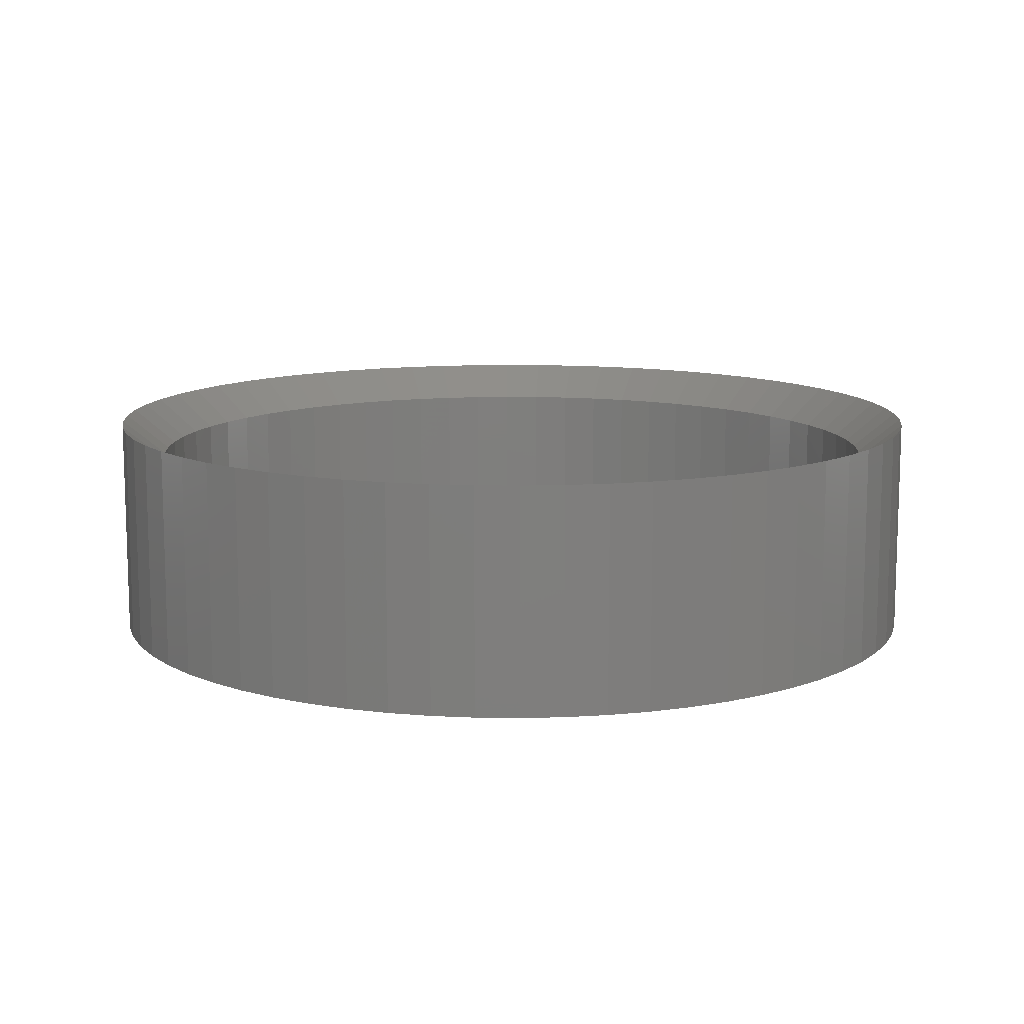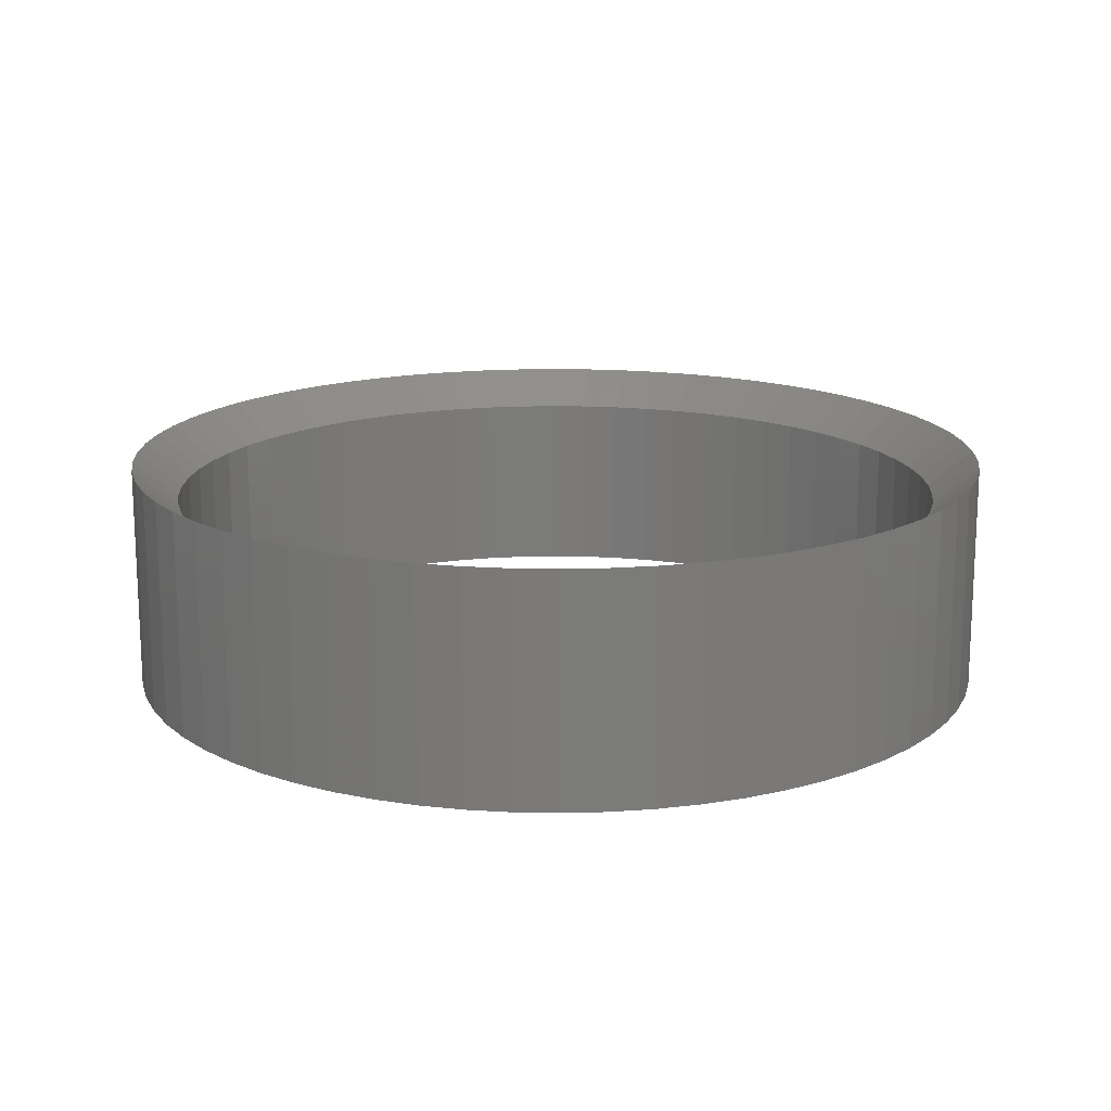
<metadata>
{"format":"stl","ext":"stl","renderer":"f3d","projection":"perspective","resolution":1024,"background":"white","views":[{"elev":11.4,"azim":-169.7,"up":"+Z"},{"elev":16.0,"azim":-45.5,"up":"+Z"}]}
</metadata>
<code>
# stl→obj: 384 verts, 784 faces
v 16.95 0.972 8.817
v 16.92 1.666 0
v 16.92 1.666 8.817
v 17 0 0
v 17 0 8.817
v -16.92 1.666 0
v -16.95 0.972 8.817
v -16.92 1.666 8.817
v -17 0 0
v -17 0 8.817
v 1.666 16.92 8.817
v 1.666 16.92 0
v 0.972 16.95 8.817
v 0 17 0
v 0 17 8.817
v -13.14 -10.78 0
v -12.49 -11.51 8.817
v -13.14 -10.78 8.817
v -12.02 -12.02 0
v -12.02 -12.02 8.817
v 12.49 11.51 8.817
v 12.02 12.02 0
v 12.02 12.02 8.817
v 13.14 10.78 0
v 13.14 10.78 8.817
v -10.78 13.14 0
v -11.51 12.49 8.817
v -10.78 13.14 8.817
v -12.02 12.02 0
v -12.02 12.02 8.817
v -4.935 16.27 0
v -5.851 15.94 8.817
v -4.935 16.27 8.817
v -6.506 15.71 0
v -6.506 15.71 8.817
v 15.41 7.134 8.817
v 14.99 8.014 0
v 14.99 8.014 8.817
v 15.71 6.506 0
v 15.71 6.506 8.817
v 14.64 8.61 8.817
v 14.13 9.445 0
v 14.13 9.445 8.817
v 8.014 14.99 0
v 7.134 15.41 8.817
v 8.014 14.99 8.817
v 6.506 15.71 0
v 6.506 15.71 8.817
v 10.78 13.14 0
v 10 13.72 8.817
v 10.78 13.14 8.817
v 9.445 14.13 0
v 9.445 14.13 8.817
v -14.99 8.014 0
v -15.41 7.134 8.817
v -14.99 8.014 8.817
v -15.71 6.506 0
v -15.71 6.506 8.817
v -1.666 16.92 0
v -2.354 16.82 8.817
v -1.666 16.92 8.817
v -3.317 16.67 0
v -3.317 16.67 8.817
v 16.67 -3.317 8.817
v 16.67 -3.317 0
v 16.5 -3.991 8.817
v 16.27 -4.935 0
v 16.27 -4.935 8.817
v 15.25 0 0
v 16.92 -1.666 0
v 15.18 -1.495 0
v 14.96 -2.975 0
v 15.18 1.495 0
v 14.59 -4.427 0
v 15.71 -6.506 0
v 16.67 3.317 0
v 14.96 2.975 0
v 14.09 -5.836 0
v 14.99 -8.014 0
v 13.45 -7.189 0
v 14.13 -9.445 0
v 12.68 -8.472 0
v 13.14 -10.78 0
v 11.79 -9.675 0
v 12.02 -12.02 0
v 10.78 -10.78 0
v 10.78 -13.14 0
v 9.675 -11.79 0
v 9.445 -14.13 0
v 8.472 -12.68 0
v 8.014 -14.99 0
v 7.189 -13.45 0
v 6.506 -15.71 0
v 5.836 -14.09 0
v 4.935 -16.27 0
v 4.427 -14.59 0
v 3.317 -16.67 0
v 2.975 -14.96 0
v 1.666 -16.92 0
v 1.495 -15.18 0
v 0 -17 0
v 0 -15.25 0
v -1.495 -15.18 0
v -1.666 -16.92 0
v -2.975 -14.96 0
v -3.317 -16.67 0
v -4.427 -14.59 0
v -4.935 -16.27 0
v -5.836 -14.09 0
v -6.506 -15.71 0
v -7.189 -13.45 0
v -8.014 -14.99 0
v -8.472 -12.68 0
v -9.445 -14.13 0
v -9.675 -11.79 0
v -10.78 -13.14 0
v -10.78 -10.78 0
v -11.79 -9.675 0
v -12.68 -8.472 0
v -14.13 -9.445 0
v -13.45 -7.189 0
v -14.99 -8.014 0
v -14.09 -5.836 0
v -15.71 -6.506 0
v -14.59 -4.427 0
v -16.27 -4.935 0
v -14.96 -2.975 0
v -16.67 -3.317 0
v 16.27 4.935 0
v 14.59 4.427 0
v 14.09 5.836 0
v 13.45 7.189 0
v 12.68 8.472 0
v 11.79 9.675 0
v 10.78 10.78 0
v 9.675 11.79 0
v 8.472 12.68 0
v 7.189 13.45 0
v 5.836 14.09 0
v 4.935 16.27 0
v 4.427 14.59 0
v 3.317 16.67 0
v 2.975 14.96 0
v 1.495 15.18 0
v 0 15.25 0
v -1.495 15.18 0
v -2.975 14.96 0
v -4.427 14.59 0
v -5.836 14.09 0
v -7.189 13.45 0
v -8.014 14.99 0
v -8.472 12.68 0
v -9.445 14.13 0
v -9.675 11.79 0
v -10.78 10.78 0
v -11.79 9.675 0
v -13.14 10.78 0
v -12.68 8.472 0
v -14.13 9.445 0
v -13.45 7.189 0
v -14.09 5.836 0
v -14.59 4.427 0
v -16.27 4.935 0
v -14.96 2.975 0
v -16.67 3.317 0
v -15.18 1.495 0
v -15.25 0 0
v -15.18 -1.495 0
v -16.92 -1.666 0
v 16.5 3.991 8.817
v 16.27 4.935 8.817
v 16.67 3.317 8.817
v 16.82 2.354 8.817
v 15.94 5.851 8.817
v 13.72 10 8.817
v 4.935 16.27 8.817
v 3.991 16.5 8.817
v 3.317 16.67 8.817
v 5.851 15.94 8.817
v 2.354 16.82 8.817
v 8.61 14.64 8.817
v 11.51 12.49 8.817
v -16.5 3.991 8.817
v -16.27 4.935 8.817
v -16.67 3.317 8.817
v -13.72 10 8.817
v -13.14 10.78 8.817
v -14.13 9.445 8.817
v -12.49 11.51 8.817
v -14.64 8.61 8.817
v -15.94 5.851 8.817
v -16.82 2.354 8.817
v -8.61 14.64 8.817
v -8.014 14.99 8.817
v -9.445 14.13 8.817
v -7.134 15.41 8.817
v -10 13.72 8.817
v -3.991 16.5 8.817
v -0.972 16.95 8.817
v 16.95 -0.972 8.817
v 16.92 -1.666 8.817
v 0.972 -16.95 8.817
v 0 -17 8.817
v 1.666 -16.92 8.817
v 3.317 -16.67 8.817
v 3.991 -16.5 8.817
v 4.935 -16.27 8.817
v 10 -13.72 8.817
v 9.445 -14.13 8.817
v 10.78 -13.14 8.817
v 7.134 -15.41 8.817
v 6.506 -15.71 8.817
v 8.014 -14.99 8.817
v -11.51 -12.49 8.817
v -10.78 -13.14 8.817
v -8.61 -14.64 8.817
v -9.445 -14.13 8.817
v -8.014 -14.99 8.817
v -5.851 -15.94 8.817
v -6.506 -15.71 8.817
v -4.935 -16.27 8.817
v -2.354 -16.82 8.817
v -3.317 -16.67 8.817
v -1.666 -16.92 8.817
v -15.41 -7.134 8.817
v -15.71 -6.506 8.817
v -14.99 -8.014 8.817
v -13.72 -10 8.817
v -14.13 -9.445 8.817
v -16.67 -3.317 8.817
v -16.5 -3.991 8.817
v -16.27 -4.935 8.817
v -16.95 -0.972 8.817
v -16.92 -1.666 8.817
v 16.82 -2.354 8.817
v 2.354 -16.82 8.817
v 5.851 -15.94 8.817
v 11.51 -12.49 8.817
v 12.02 -12.02 8.817
v 8.61 -14.64 8.817
v 12.49 -11.51 8.817
v 13.14 -10.78 8.817
v -10 -13.72 8.817
v -7.134 -15.41 8.817
v -3.991 -16.5 8.817
v -0.972 -16.95 8.817
v -14.64 -8.61 8.817
v -15.94 -5.851 8.817
v -16.82 -2.354 8.817
v 14.64 -8.61 8.817
v 14.99 -8.014 8.817
v 14.13 -9.445 8.817
v 15.41 -7.134 8.817
v 15.71 -6.506 8.817
v 13.72 -10 8.817
v 15.94 -5.851 8.817
v 15.24 0.3002 7.388
v 15.18 1.495 7.388
v 15.25 0 7.388
v -15.24 0.3002 7.388
v -15.18 1.495 7.388
v -15.25 0 7.388
v 0.3002 15.24 7.388
v 0 15.25 7.388
v 1.495 15.18 7.388
v -0.3002 -15.24 7.388
v 0 -15.25 7.388
v -1.495 -15.18 7.388
v 9.675 11.79 7.388
v 9.897 11.59 7.388
v 10.78 10.78 7.388
v -9.897 11.59 7.388
v -10.78 10.78 7.388
v -9.675 11.79 7.388
v -4.71 14.49 7.388
v -5.836 14.09 7.388
v -4.427 14.59 7.388
v 13.58 6.917 7.388
v 13.45 7.189 7.388
v 14.09 5.836 7.388
v 6.917 13.58 7.388
v 5.836 14.09 7.388
v 7.189 13.45 7.388
v 8.215 12.83 7.388
v 8.472 12.68 7.388
v -13.58 6.917 7.388
v -13.45 7.189 7.388
v -14.09 5.836 7.388
v -2.975 14.96 7.388
v -2.678 15 7.388
v -1.495 15.18 7.388
v 14.49 -4.71 7.388
v 14.59 -4.427 7.388
v 14.09 -5.836 7.388
v 14.67 4.135 7.388
v 14.59 4.427 7.388
v 14.96 2.975 7.388
v 15 2.678 7.388
v 14.49 4.71 7.388
v 11.97 9.433 7.388
v 11.79 9.675 7.388
v 12.68 8.472 7.388
v 11.59 9.897 7.388
v 12.83 8.215 7.388
v 4.135 14.67 7.388
v 2.975 14.96 7.388
v 4.427 14.59 7.388
v 4.71 14.49 7.388
v 2.678 15 7.388
v 9.433 11.97 7.388
v -14.67 4.135 7.388
v -14.59 4.427 7.388
v -14.96 2.975 7.388
v -11.97 9.433 7.388
v -11.79 9.675 7.388
v -12.68 8.472 7.388
v -11.59 9.897 7.388
v -12.83 8.215 7.388
v -14.49 4.71 7.388
v -15 2.678 7.388
v -8.472 12.68 7.388
v -8.215 12.83 7.388
v -7.189 13.45 7.388
v -6.917 13.58 7.388
v -9.433 11.97 7.388
v -4.135 14.67 7.388
v -0.3002 15.24 7.388
v 0.3002 -15.24 7.388
v 1.495 -15.18 7.388
v 4.135 -14.67 7.388
v 4.427 -14.59 7.388
v 2.975 -14.96 7.388
v 9.433 -11.97 7.388
v 9.675 -11.79 7.388
v 8.472 -12.68 7.388
v 9.897 -11.59 7.388
v 10.78 -10.78 7.388
v 6.917 -13.58 7.388
v 7.189 -13.45 7.388
v 5.836 -14.09 7.388
v 11.97 -9.433 7.388
v 12.68 -8.472 7.388
v 11.79 -9.675 7.388
v 13.58 -6.917 7.388
v 13.45 -7.189 7.388
v -9.675 -11.79 7.388
v -9.897 -11.59 7.388
v -10.78 -10.78 7.388
v -8.215 -12.83 7.388
v -7.189 -13.45 7.388
v -8.472 -12.68 7.388
v -4.427 -14.59 7.388
v -4.71 -14.49 7.388
v -5.836 -14.09 7.388
v -2.678 -15 7.388
v -2.975 -14.96 7.388
v -13.58 -6.917 7.388
v -14.09 -5.836 7.388
v -13.45 -7.189 7.388
v -11.97 -9.433 7.388
v -12.68 -8.472 7.388
v -11.79 -9.675 7.388
v -14.67 -4.135 7.388
v -14.96 -2.975 7.388
v -14.59 -4.427 7.388
v -15.24 -0.3002 7.388
v -15.18 -1.495 7.388
v 2.678 -15 7.388
v 4.71 -14.49 7.388
v 11.59 -9.897 7.388
v 8.215 -12.83 7.388
v 12.83 -8.215 7.388
v 15 -2.678 7.388
v 15.18 -1.495 7.388
v 14.96 -2.975 7.388
v 14.67 -4.135 7.388
v 15.24 -0.3002 7.388
v -9.433 -11.97 7.388
v -6.917 -13.58 7.388
v -4.135 -14.67 7.388
v -12.83 -8.215 7.388
v -11.59 -9.897 7.388
v -14.49 -4.71 7.388
v -15 -2.678 7.388
f 1 2 3
f 4 1 5
f 1 4 2
f 6 7 8
f 9 7 6
f 7 9 10
f 11 12 13
f 14 13 12
f 13 14 15
f 16 17 18
f 19 17 16
f 17 19 20
f 21 22 23
f 24 21 25
f 21 24 22
f 26 27 28
f 29 27 26
f 27 29 30
f 31 32 33
f 34 32 31
f 32 34 35
f 36 37 38
f 39 36 40
f 36 39 37
f 41 42 43
f 37 41 38
f 41 37 42
f 44 45 46
f 47 45 44
f 45 47 48
f 49 50 51
f 52 50 49
f 50 52 53
f 54 55 56
f 57 55 54
f 55 57 58
f 59 60 61
f 62 60 59
f 60 62 63
f 64 65 64
f 66 65 64
f 67 66 68
f 66 67 65
f 69 4 70
f 71 70 65
f 4 69 2
f 72 65 67
f 73 2 69
f 74 67 75
f 2 73 76
f 77 76 73
f 70 71 69
f 78 75 79
f 65 72 71
f 67 74 72
f 80 79 81
f 75 78 74
f 79 80 78
f 82 81 83
f 81 82 80
f 84 83 85
f 83 84 82
f 86 85 87
f 85 86 84
f 87 88 86
f 89 88 87
f 89 90 88
f 91 90 89
f 91 92 90
f 93 92 91
f 93 94 92
f 95 94 93
f 95 96 94
f 97 96 95
f 97 98 96
f 99 98 97
f 99 100 98
f 101 100 99
f 101 102 100
f 101 103 102
f 104 103 101
f 104 105 103
f 106 105 104
f 106 107 105
f 108 107 106
f 108 109 107
f 110 109 108
f 110 111 109
f 112 111 110
f 112 113 111
f 114 113 112
f 114 115 113
f 116 115 114
f 115 116 117
f 19 117 116
f 117 19 118
f 16 118 19
f 118 16 119
f 120 119 16
f 119 120 121
f 122 121 120
f 121 122 123
f 124 123 122
f 123 124 125
f 126 125 124
f 125 126 127
f 128 127 126
f 76 77 129
f 130 129 77
f 129 130 39
f 131 39 130
f 39 131 37
f 132 37 131
f 37 132 42
f 133 42 132
f 42 133 24
f 134 24 133
f 24 134 22
f 135 22 134
f 22 135 49
f 136 49 135
f 136 52 49
f 137 52 136
f 137 44 52
f 138 44 137
f 138 47 44
f 139 47 138
f 139 140 47
f 141 140 139
f 141 142 140
f 143 142 141
f 143 12 142
f 144 12 143
f 145 12 144
f 145 14 12
f 146 14 145
f 146 59 14
f 147 59 146
f 147 62 59
f 148 62 147
f 148 31 62
f 149 31 148
f 149 34 31
f 150 34 149
f 150 151 34
f 152 151 150
f 152 153 151
f 154 153 152
f 26 154 155
f 154 26 153
f 29 155 156
f 155 29 26
f 157 156 158
f 156 157 29
f 159 158 160
f 54 160 161
f 158 159 157
f 57 161 162
f 163 162 164
f 160 54 159
f 165 164 166
f 6 166 167
f 127 128 168
f 161 57 54
f 169 168 128
f 162 163 57
f 168 169 167
f 164 165 163
f 9 167 169
f 166 6 165
f 167 9 6
f 170 129 171
f 76 170 172
f 76 172 172
f 170 76 129
f 173 76 172
f 2 173 3
f 173 2 76
f 174 39 40
f 129 174 171
f 174 129 39
f 175 24 25
f 42 175 43
f 175 42 24
f 176 140 177
f 142 177 140
f 177 142 178
f 178 142 178
f 47 179 48
f 140 179 47
f 179 140 176
f 142 180 178
f 12 180 142
f 180 12 11
f 52 181 53
f 44 181 52
f 181 44 46
f 22 182 23
f 49 182 22
f 182 49 51
f 163 183 184
f 165 183 163
f 183 165 185
f 185 165 185
f 157 186 187
f 159 186 157
f 186 159 188
f 29 189 30
f 157 189 29
f 189 157 187
f 159 190 188
f 54 190 159
f 190 54 56
f 57 191 58
f 163 191 57
f 191 163 184
f 165 192 185
f 6 192 165
f 192 6 8
f 151 193 194
f 153 193 151
f 193 153 195
f 34 196 35
f 151 196 34
f 196 151 194
f 153 197 195
f 26 197 153
f 197 26 28
f 62 63 63
f 63 62 198
f 31 198 62
f 198 31 33
f 14 199 15
f 59 199 14
f 199 59 61
f 200 4 5
f 70 200 201
f 200 70 4
f 101 202 203
f 99 202 101
f 202 99 204
f 97 205 205
f 205 97 206
f 95 206 97
f 206 95 207
f 89 208 209
f 87 208 89
f 208 87 210
f 93 211 212
f 91 211 93
f 211 91 213
f 19 214 20
f 116 214 19
f 214 116 215
f 114 216 217
f 112 216 114
f 216 112 218
f 110 219 220
f 108 219 110
f 219 108 221
f 106 222 223
f 104 222 106
f 222 104 224
f 124 225 226
f 122 225 124
f 225 122 227
f 120 228 229
f 16 228 120
f 228 16 18
f 128 230 230
f 128 231 230
f 126 231 128
f 231 126 232
f 9 233 10
f 169 233 9
f 233 169 234
f 235 70 201
f 65 235 64
f 235 65 70
f 99 236 204
f 97 236 99
f 236 97 205
f 95 237 207
f 93 237 95
f 237 93 212
f 87 238 210
f 85 238 87
f 238 85 239
f 91 240 213
f 89 240 91
f 240 89 209
f 241 83 242
f 85 241 239
f 241 85 83
f 116 243 215
f 114 243 116
f 243 114 217
f 112 244 218
f 110 244 112
f 244 110 220
f 221 108 245
f 106 245 108
f 245 106 223
f 223 106 223
f 224 104 246
f 101 246 104
f 246 101 203
f 122 247 227
f 120 247 122
f 247 120 229
f 126 248 232
f 124 248 126
f 248 124 226
f 169 249 234
f 128 249 169
f 249 128 230
f 250 79 251
f 81 250 252
f 250 81 79
f 253 75 254
f 79 253 251
f 253 79 75
f 255 81 252
f 83 255 242
f 255 83 81
f 256 67 68
f 75 256 254
f 256 75 67
f 73 257 258
f 69 257 73
f 257 69 259
f 260 166 261
f 167 260 262
f 260 167 166
f 145 263 264
f 144 263 145
f 263 144 265
f 102 266 267
f 103 266 102
f 266 103 268
f 269 136 270
f 135 270 136
f 270 135 271
f 155 272 273
f 154 272 155
f 272 154 274
f 149 275 276
f 148 275 149
f 275 148 277
f 132 278 279
f 131 278 132
f 278 131 280
f 139 281 282
f 138 281 139
f 281 138 283
f 138 284 283
f 137 284 138
f 284 137 285
f 286 160 287
f 161 286 288
f 286 161 160
f 289 147 290
f 146 290 147
f 290 146 291
f 74 292 293
f 78 292 74
f 292 78 294
f 130 295 296
f 77 295 130
f 295 77 297
f 77 298 297
f 73 298 77
f 298 73 258
f 131 299 280
f 130 299 131
f 299 130 296
f 134 300 301
f 133 300 134
f 300 133 302
f 135 303 271
f 134 303 135
f 303 134 301
f 133 304 302
f 132 304 133
f 304 132 279
f 143 305 306
f 141 305 143
f 305 141 307
f 307 141 308
f 139 308 141
f 308 139 282
f 144 309 265
f 143 309 144
f 309 143 306
f 137 310 285
f 136 310 137
f 310 136 269
f 311 162 312
f 164 311 313
f 311 164 162
f 314 156 315
f 158 314 316
f 314 158 156
f 317 155 273
f 156 317 315
f 317 156 155
f 318 158 316
f 160 318 287
f 318 160 158
f 319 161 288
f 162 319 312
f 319 162 161
f 320 164 313
f 166 320 261
f 320 166 164
f 321 152 322
f 150 322 152
f 322 150 323
f 150 324 323
f 149 324 150
f 324 149 276
f 154 325 274
f 152 325 154
f 325 152 321
f 148 326 277
f 147 326 148
f 326 147 289
f 146 327 291
f 145 327 146
f 327 145 264
f 100 328 329
f 102 328 100
f 328 102 267
f 96 330 331
f 98 330 96
f 330 98 332
f 88 333 334
f 90 333 88
f 333 90 335
f 86 336 337
f 88 336 86
f 336 88 334
f 92 338 339
f 94 338 92
f 338 94 340
f 82 341 342
f 84 341 82
f 341 84 343
f 78 344 294
f 80 344 78
f 344 80 345
f 346 115 347
f 117 347 115
f 347 117 348
f 111 349 350
f 113 349 111
f 349 113 351
f 352 107 353
f 109 353 107
f 353 109 354
f 103 355 268
f 105 355 103
f 355 105 356
f 357 123 358
f 121 357 359
f 357 121 123
f 360 119 361
f 118 360 362
f 360 118 119
f 363 127 364
f 125 363 365
f 363 125 127
f 366 167 262
f 168 366 367
f 366 168 167
f 332 98 368
f 100 368 98
f 368 100 329
f 94 369 340
f 96 369 94
f 369 96 331
f 84 370 343
f 86 370 84
f 370 86 337
f 335 90 371
f 92 371 90
f 371 92 339
f 80 372 345
f 82 372 80
f 372 82 342
f 71 373 374
f 72 373 71
f 373 72 375
f 72 376 375
f 74 376 72
f 376 74 293
f 69 377 259
f 71 377 69
f 377 71 374
f 113 378 351
f 115 378 113
f 378 115 346
f 109 379 354
f 111 379 109
f 379 111 350
f 105 380 356
f 107 380 105
f 380 107 352
f 381 121 359
f 119 381 361
f 381 119 121
f 382 118 362
f 117 382 348
f 382 117 118
f 383 125 365
f 123 383 358
f 383 123 125
f 384 168 367
f 127 384 364
f 384 127 168
f 373 64 235
f 375 64 373
f 64 375 64
f 257 5 1
f 5 257 259
f 258 1 3
f 1 258 257
f 374 200 377
f 200 374 201
f 367 249 384
f 367 234 249
f 60 291 61
f 291 60 290
f 329 202 204
f 202 329 328
f 337 241 370
f 241 337 239
f 215 378 346
f 378 215 243
f 310 51 50
f 51 310 269
f 187 314 315
f 314 187 186
f 294 256 292
f 256 294 254
f 377 5 259
f 5 377 200
f 342 255 252
f 255 342 341
f 336 210 238
f 210 336 334
f 332 205 205
f 368 205 332
f 205 368 236
f 338 213 339
f 213 338 211
f 268 246 266
f 246 268 224
f 201 374 235
f 235 374 373
f 375 66 64
f 66 375 376
f 294 253 254
f 253 294 344
f 329 236 368
f 236 329 204
f 369 207 237
f 207 369 331
f 333 210 334
f 210 333 208
f 371 209 335
f 209 371 240
f 357 227 359
f 227 357 225
f 363 232 365
f 232 363 231
f 353 221 352
f 221 353 219
f 243 351 378
f 351 243 217
f 18 382 362
f 382 18 17
f 41 279 38
f 279 41 304
f 194 324 196
f 324 194 323
f 33 326 198
f 326 33 277
f 55 288 286
f 288 55 58
f 186 316 314
f 316 186 188
f 28 272 274
f 272 28 27
f 376 68 66
f 68 376 293
f 292 68 293
f 68 292 256
f 341 242 255
f 242 341 343
f 370 242 343
f 242 370 241
f 344 251 253
f 251 344 345
f 332 206 330
f 206 332 205
f 330 207 331
f 207 330 206
f 337 238 239
f 238 337 336
f 339 240 371
f 240 339 213
f 340 211 338
f 211 340 212
f 364 231 363
f 231 364 230
f 384 249 230
f 230 364 384
f 364 230 230
f 381 229 361
f 229 381 247
f 361 228 360
f 228 361 229
f 358 225 357
f 225 358 226
f 217 349 351
f 349 217 216
f 354 219 353
f 219 354 220
f 221 380 352
f 380 221 245
f 223 355 356
f 355 223 222
f 223 356 223
f 266 203 267
f 203 266 246
f 203 328 267
f 328 203 202
f 347 215 346
f 215 347 214
f 176 305 307
f 305 176 177
f 25 300 175
f 300 25 301
f 198 289 63
f 289 198 326
f 63 290 60
f 290 63 289
f 289 63 63
f 195 322 193
f 322 195 321
f 197 321 195
f 321 197 325
f 196 276 35
f 276 196 324
f 188 318 316
f 318 188 190
f 187 317 189
f 317 187 315
f 345 250 251
f 250 345 372
f 372 252 250
f 252 372 342
f 335 208 333
f 208 335 209
f 340 237 212
f 237 340 369
f 248 358 383
f 358 248 226
f 232 383 365
f 383 232 248
f 359 247 381
f 247 359 227
f 360 18 362
f 18 360 228
f 244 354 379
f 354 244 220
f 356 245 223
f 245 356 380
f 348 214 347
f 214 348 20
f 17 348 382
f 348 17 20
f 281 46 45
f 46 281 283
f 15 327 264
f 327 15 199
f 179 282 48
f 282 179 308
f 176 308 179
f 308 176 307
f 283 181 46
f 181 283 284
f 299 171 174
f 171 299 296
f 32 276 275
f 276 32 35
f 33 275 277
f 275 33 32
f 193 323 194
f 323 193 322
f 28 325 197
f 325 28 274
f 185 313 185
f 313 185 320
f 320 185 192
f 233 367 366
f 367 233 234
f 183 313 311
f 313 183 185
f 184 311 312
f 311 184 183
f 191 288 58
f 288 191 319
f 184 319 191
f 319 184 312
f 56 286 287
f 286 56 55
f 190 287 318
f 287 190 56
f 189 273 30
f 273 189 317
f 27 273 272
f 273 27 30
f 218 379 350
f 379 218 244
f 216 350 349
f 350 216 218
f 268 222 224
f 222 268 355
f 265 180 11
f 180 265 309
f 15 263 13
f 263 15 264
f 13 265 11
f 265 13 263
f 282 45 48
f 45 282 281
f 284 53 181
f 53 284 285
f 285 50 53
f 50 285 310
f 171 295 170
f 295 171 296
f 175 302 43
f 302 175 300
f 43 304 41
f 304 43 302
f 182 271 23
f 271 182 270
f 51 270 182
f 270 51 269
f 10 260 7
f 260 10 262
f 10 366 262
f 366 10 233
f 7 261 8
f 261 7 260
f 192 261 320
f 8 261 192
f 178 306 178
f 178 309 306
f 309 178 180
f 306 177 178
f 177 306 305
f 199 291 327
f 291 199 61
f 36 280 40
f 280 36 278
f 38 278 36
f 278 38 279
f 170 297 172
f 297 170 295
f 271 21 23
f 21 271 303
f 303 25 21
f 25 303 301
f 280 174 40
f 174 280 299
f 297 172 172
f 172 297 298
f 173 172 298
f 258 3 173
f 258 173 298

</code>
